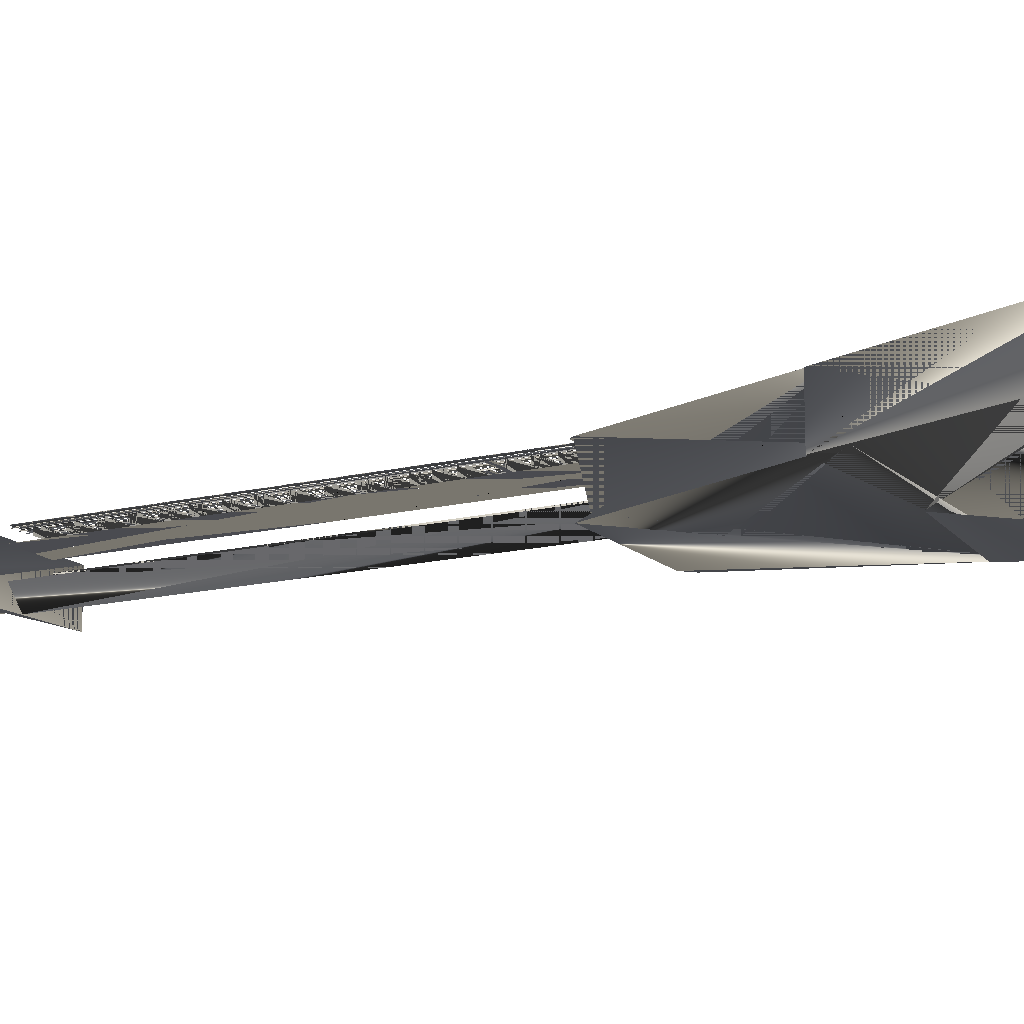
<metadata>
{"format":"obj","ext":"obj","renderer":"f3d","projection":"perspective","resolution":1024,"background":"white","views":[{"elev":-14.4,"azim":-61.4,"up":"+Z"}]}
</metadata>
<code>
v 0.1363 0.2686 0.07249
v 0.06035 0.05797 0.025
v 0.1363 0.2686 0.025
v 0.06037 0.05805 0.07249
v 0.2674 0.2573 0.07249
v 0.2735 0.2568 0.025
v 0.06643 0.05744 0.025
v 0.06035 0.05797 0.0721
v 0.408 0.2696 0.025
v 0.4839 0.05896 0.07249
v 0.408 0.2696 0.07249
v 0.4839 0.05904 0.025
v 0.2769 0.2583 0.025
v 0.2707 0.2578 0.07249
v 0.4778 0.05844 0.07249
v 0.4839 0.05896 0.0254
v 0.1278 0.2405 0.07249
v 0.4165 0.2405 0.07249
v 0.1278 0.2405 0.025
v 0.4165 0.2405 0.025
v 0.3317 0.4408 0.07249
v 0.3527 0.4209 0.07249
v 0.3392 0.4408 0.025
v 0.3489 0.4317 0.025
v 0.197 0.4363 0.07249
v 0.2009 0.4408 0.07249
v 0.1923 0.423 0.025
v 0.2074 0.4408 0.025
v 0.2865 0.8681 0.03638
v 0.2978 0.8681 0.06361
v 0.2498 0.8681 0.04826
v 0.2666 0.8681 0.03002
v 0.2865 0.4408 0.03638
v 0.2978 0.4408 0.06361
v 0.2498 0.4408 0.04826
v 0.2666 0.4408 0.03002
v 0.2968 0.8681 0.07201
v 0.2468 0.8681 0.07201
v 0.2968 0.4408 0.07201
v 0.2468 0.4408 0.07201
v 0.2751 0.975 0.07348
v 0.2276 0.8622 0.07348
v 0.3226 0.8622 0.07348
v 0.3226 0.8622 0.02878
v 0.2751 0.975 0.0616
v 0.2276 0.8622 0.02695
v 0.2458 0.9627 0.05468
v 0.245 0.9612 0.05888
v 0.2429 0.9576 0.06062
v 0.2408 0.9539 0.05888
v 0.2399 0.9524 0.05468
v 0.2408 0.9539 0.05048
v 0.2429 0.9576 0.04874
v 0.245 0.9612 0.05048
v 0.2715 0.9479 0.05468
v 0.2707 0.9464 0.05888
v 0.2686 0.9427 0.06062
v 0.2665 0.9391 0.05888
v 0.2656 0.9376 0.05468
v 0.2665 0.9391 0.05048
v 0.2686 0.9427 0.04874
v 0.2707 0.9464 0.05048
v 0.234 0.939 0.05468
v 0.2331 0.9374 0.05888
v 0.231 0.9338 0.06062
v 0.2289 0.9302 0.05888
v 0.228 0.9287 0.05468
v 0.2289 0.9302 0.05048
v 0.231 0.9338 0.04874
v 0.2331 0.9374 0.05048
v 0.2597 0.9241 0.05468
v 0.2588 0.9226 0.05888
v 0.2567 0.919 0.06062
v 0.2546 0.9153 0.05888
v 0.2537 0.9138 0.05468
v 0.2546 0.9153 0.05048
v 0.2567 0.919 0.04874
v 0.2588 0.9226 0.05048
v 0.2221 0.9152 0.05468
v 0.2212 0.9137 0.05888
v 0.2191 0.9101 0.06062
v 0.217 0.9064 0.05888
v 0.2162 0.9049 0.05468
v 0.217 0.9064 0.05048
v 0.2191 0.9101 0.04874
v 0.2212 0.9137 0.05048
v 0.2478 0.9004 0.05468
v 0.2469 0.8989 0.05888
v 0.2448 0.8952 0.06062
v 0.2427 0.8916 0.05888
v 0.2419 0.8901 0.05468
v 0.2427 0.8916 0.05048
v 0.2448 0.8952 0.04874
v 0.2469 0.8989 0.05048
v 0.3024 0.9627 0.05468
v 0.3032 0.9612 0.05048
v 0.3053 0.9576 0.04874
v 0.3074 0.9539 0.05048
v 0.3083 0.9524 0.05468
v 0.3074 0.9539 0.05888
v 0.3053 0.9576 0.06061
v 0.3032 0.9612 0.05888
v 0.2767 0.9479 0.05468
v 0.2775 0.9464 0.05048
v 0.2796 0.9427 0.04874
v 0.2817 0.9391 0.05048
v 0.2826 0.9376 0.05468
v 0.2817 0.9391 0.05888
v 0.2796 0.9427 0.06061
v 0.2775 0.9464 0.05888
v 0.3142 0.939 0.05468
v 0.3151 0.9374 0.05048
v 0.3172 0.9338 0.04874
v 0.3193 0.9302 0.05048
v 0.3202 0.9287 0.05468
v 0.3193 0.9302 0.05888
v 0.3172 0.9338 0.06061
v 0.3151 0.9374 0.05888
v 0.2885 0.9241 0.05468
v 0.2894 0.9226 0.05048
v 0.2915 0.919 0.04874
v 0.2936 0.9153 0.05048
v 0.2945 0.9138 0.05468
v 0.2936 0.9153 0.05888
v 0.2915 0.919 0.06061
v 0.2894 0.9226 0.05888
v 0.3261 0.9152 0.05468
v 0.327 0.9137 0.05048
v 0.3291 0.9101 0.04874
v 0.3312 0.9064 0.05048
v 0.332 0.9049 0.05468
v 0.3312 0.9064 0.05888
v 0.3291 0.9101 0.06061
v 0.327 0.9137 0.05888
v 0.3004 0.9004 0.05468
v 0.3013 0.8989 0.05048
v 0.3034 0.8952 0.04874
v 0.3055 0.8916 0.05048
v 0.3063 0.8901 0.05468
v 0.3055 0.8916 0.05888
v 0.3034 0.8952 0.06061
v 0.3013 0.8989 0.05888
v 0.2454 0.4289 0.07645
v 0.2454 0.411 0.07645
v 0.2988 0.411 0.07645
v 0.2988 0.4289 0.07645
v 0.2454 0.4289 0.08238
v 0.2454 0.411 0.08238
v 0.2988 0.411 0.08238
v 0.2988 0.4289 0.08238
v 0.2454 0.3161 0.07645
v 0.2454 0.2983 0.07645
v 0.2988 0.2983 0.07645
v 0.2988 0.3161 0.07645
v 0.2454 0.3161 0.08238
v 0.2454 0.2983 0.08238
v 0.2988 0.2983 0.08238
v 0.2988 0.3161 0.08238
v 0.254 0.3866 0.07645
v 0.2445 0.3731 0.07645
v 0.2883 0.3425 0.07645
v 0.2977 0.356 0.07645
v 0.254 0.3866 0.08238
v 0.2445 0.3731 0.08238
v 0.2883 0.3425 0.08238
v 0.2977 0.356 0.08238
v 0.2414 0.2686 0.07546
v 0.2414 0.2508 0.07546
v 0.3008 0.2508 0.07546
v 0.3008 0.2686 0.07546
v 0.2414 0.2686 0.08139
v 0.2414 0.2508 0.08139
v 0.3008 0.2508 0.08139
v 0.3008 0.2686 0.08139
v 0.2988 0.506 0.07447
v 0.2988 0.5001 0.07447
v 0.2988 0.5001 0.08041
v 0.2988 0.506 0.08041
v 0.2454 0.506 0.07447
v 0.2454 0.5001 0.07447
v 0.2454 0.5001 0.08041
v 0.2454 0.506 0.08041
v 0.2988 0.8464 0.07447
v 0.2988 0.8404 0.07447
v 0.2988 0.8404 0.08041
v 0.2988 0.8464 0.08041
v 0.2454 0.8464 0.07447
v 0.2454 0.8404 0.07447
v 0.2454 0.8404 0.08041
v 0.2454 0.8464 0.08041
v 0.2988 0.8207 0.07447
v 0.2988 0.8147 0.07447
v 0.2988 0.8147 0.08041
v 0.2988 0.8207 0.08041
v 0.2454 0.8207 0.07447
v 0.2454 0.8147 0.07447
v 0.2454 0.8147 0.08041
v 0.2454 0.8207 0.08041
v 0.2988 0.7969 0.07447
v 0.2988 0.791 0.07447
v 0.2988 0.791 0.08041
v 0.2988 0.7969 0.08041
v 0.2454 0.7969 0.07447
v 0.2454 0.791 0.07447
v 0.2454 0.791 0.08041
v 0.2454 0.7969 0.08041
v 0.2988 0.7732 0.07447
v 0.2988 0.7672 0.07447
v 0.2988 0.7672 0.08041
v 0.2988 0.7732 0.08041
v 0.2454 0.7732 0.07447
v 0.2454 0.7672 0.07447
v 0.2454 0.7672 0.08041
v 0.2454 0.7732 0.08041
v 0.2988 0.7494 0.07447
v 0.2988 0.7435 0.07447
v 0.2988 0.7435 0.08041
v 0.2988 0.7494 0.08041
v 0.2454 0.7494 0.07447
v 0.2454 0.7435 0.07447
v 0.2454 0.7435 0.08041
v 0.2454 0.7494 0.08041
v 0.2988 0.7277 0.07447
v 0.2988 0.7217 0.07447
v 0.2988 0.7217 0.08041
v 0.2988 0.7277 0.08041
v 0.2454 0.7277 0.07447
v 0.2454 0.7217 0.07447
v 0.2454 0.7217 0.08041
v 0.2454 0.7277 0.08041
v 0.2988 0.7039 0.07447
v 0.2988 0.698 0.07447
v 0.2988 0.698 0.08041
v 0.2988 0.7039 0.08041
v 0.2454 0.7039 0.07447
v 0.2454 0.698 0.07447
v 0.2454 0.698 0.08041
v 0.2454 0.7039 0.08041
v 0.2988 0.6802 0.07447
v 0.2988 0.6742 0.07447
v 0.2988 0.6742 0.08041
v 0.2988 0.6802 0.08041
v 0.2454 0.6802 0.07447
v 0.2454 0.6742 0.07447
v 0.2454 0.6742 0.08041
v 0.2454 0.6802 0.08041
v 0.2988 0.6554 0.07447
v 0.2988 0.6495 0.07447
v 0.2988 0.6495 0.08041
v 0.2988 0.6554 0.08041
v 0.2454 0.6554 0.07447
v 0.2454 0.6495 0.07447
v 0.2454 0.6495 0.08041
v 0.2454 0.6554 0.08041
v 0.2988 0.6307 0.07447
v 0.2988 0.6248 0.07447
v 0.2988 0.6248 0.08041
v 0.2988 0.6307 0.08041
v 0.2454 0.6307 0.07447
v 0.2454 0.6248 0.07447
v 0.2454 0.6248 0.08041
v 0.2454 0.6307 0.08041
v 0.2988 0.6069 0.07447
v 0.2988 0.601 0.07447
v 0.2988 0.601 0.08041
v 0.2988 0.6069 0.08041
v 0.2454 0.6069 0.07447
v 0.2454 0.601 0.07447
v 0.2454 0.601 0.08041
v 0.2454 0.6069 0.08041
v 0.2988 0.5881 0.07447
v 0.2988 0.5822 0.07447
v 0.2988 0.5822 0.08041
v 0.2988 0.5881 0.08041
v 0.2454 0.5881 0.07447
v 0.2454 0.5822 0.07447
v 0.2454 0.5822 0.08041
v 0.2454 0.5881 0.08041
v 0.2988 0.5713 0.07447
v 0.2988 0.5654 0.07447
v 0.2988 0.5654 0.08041
v 0.2988 0.5713 0.08041
v 0.2454 0.5713 0.07447
v 0.2454 0.5654 0.07447
v 0.2454 0.5654 0.08041
v 0.2454 0.5713 0.08041
v 0.2988 0.5555 0.07447
v 0.2988 0.5496 0.07447
v 0.2988 0.5496 0.08041
v 0.2988 0.5555 0.08041
v 0.2454 0.5555 0.07447
v 0.2454 0.5496 0.07447
v 0.2454 0.5496 0.08041
v 0.2454 0.5555 0.08041
v 0.2988 0.5387 0.07447
v 0.2988 0.5327 0.07447
v 0.2988 0.5327 0.08041
v 0.2988 0.5387 0.08041
v 0.2454 0.5387 0.07447
v 0.2454 0.5327 0.07447
v 0.2454 0.5327 0.08041
v 0.2454 0.5387 0.08041
v 0.2988 0.5209 0.07447
v 0.2988 0.5149 0.07447
v 0.2988 0.5149 0.08041
v 0.2988 0.5209 0.08041
v 0.2454 0.5209 0.07447
v 0.2454 0.5149 0.07447
v 0.2454 0.5149 0.08041
v 0.2454 0.5209 0.08041
v 0.2988 0.4892 0.07447
v 0.2988 0.4833 0.07447
v 0.2988 0.4833 0.08041
v 0.2988 0.4892 0.08041
v 0.2454 0.4892 0.07447
v 0.2454 0.4833 0.07447
v 0.2454 0.4833 0.08041
v 0.2454 0.4892 0.08041
v 0.2988 0.4714 0.07447
v 0.2988 0.4655 0.07447
v 0.2988 0.4655 0.08041
v 0.2988 0.4714 0.08041
v 0.2454 0.4714 0.07447
v 0.2454 0.4655 0.07447
v 0.2454 0.4655 0.08041
v 0.2454 0.4714 0.08041
v 0.2988 0.4536 0.07447
v 0.2988 0.4477 0.07447
v 0.2988 0.4477 0.08041
v 0.2988 0.4536 0.08041
v 0.2454 0.4536 0.07447
v 0.2454 0.4477 0.07447
v 0.2454 0.4477 0.08041
v 0.2454 0.4536 0.08041
v 0.2573 0.9513 0.04874
v 0.258 0.9614 0.04874
v 0.2513 0.9691 0.04874
v 0.2412 0.9698 0.04874
v 0.2335 0.9631 0.04874
v 0.2328 0.953 0.04874
v 0.2395 0.9453 0.04874
v 0.2496 0.9446 0.04874
v 0.2573 0.9513 0.05468
v 0.258 0.9614 0.05468
v 0.2513 0.9691 0.05468
v 0.2412 0.9698 0.05468
v 0.2335 0.9631 0.05468
v 0.2328 0.953 0.05468
v 0.2395 0.9453 0.05468
v 0.2496 0.9446 0.05468
v 0.2454 0.9275 0.04874
v 0.2461 0.9376 0.04874
v 0.2293 0.946 0.04874
v 0.2217 0.9394 0.04874
v 0.2209 0.9292 0.04874
v 0.2276 0.9216 0.04874
v 0.2377 0.9209 0.04874
v 0.2454 0.9275 0.05468
v 0.2461 0.9376 0.05468
v 0.2293 0.946 0.05468
v 0.2217 0.9394 0.05468
v 0.2209 0.9292 0.05468
v 0.2276 0.9216 0.05468
v 0.2377 0.9209 0.05468
v 0.2296 0.9048 0.04874
v 0.2303 0.9149 0.04874
v 0.2236 0.9226 0.04874
v 0.2135 0.9233 0.04874
v 0.2058 0.9166 0.04874
v 0.2051 0.9065 0.04874
v 0.2118 0.8988 0.04874
v 0.2219 0.8981 0.04874
v 0.2296 0.9048 0.05468
v 0.2303 0.9149 0.05468
v 0.2236 0.9226 0.05468
v 0.2135 0.9233 0.05468
v 0.2058 0.9166 0.05468
v 0.2051 0.9065 0.05468
v 0.2118 0.8988 0.05468
v 0.2219 0.8981 0.05468
v 0.3147 0.9503 0.04874
v 0.3154 0.9604 0.04874
v 0.3087 0.9681 0.04874
v 0.2986 0.9688 0.04874
v 0.2909 0.9621 0.04874
v 0.2902 0.952 0.04874
v 0.2969 0.9443 0.04874
v 0.307 0.9436 0.04874
v 0.3147 0.9503 0.05468
v 0.3154 0.9604 0.05468
v 0.3087 0.9681 0.05468
v 0.2986 0.9688 0.05468
v 0.2909 0.9621 0.05468
v 0.2902 0.952 0.05468
v 0.2969 0.9443 0.05468
v 0.307 0.9436 0.05468
v 0.3255 0.9245 0.04874
v 0.3263 0.9347 0.04874
v 0.3196 0.9424 0.04874
v 0.3095 0.9431 0.04874
v 0.3018 0.9364 0.04874
v 0.3011 0.9263 0.04874
v 0.3077 0.9186 0.04874
v 0.3179 0.9179 0.04874
v 0.3255 0.9245 0.05468
v 0.3263 0.9347 0.05468
v 0.3196 0.9424 0.05468
v 0.3095 0.9431 0.05468
v 0.3018 0.9364 0.05468
v 0.3011 0.9263 0.05468
v 0.3077 0.9186 0.05468
v 0.3179 0.9179 0.05468
v 0.3354 0.8998 0.04874
v 0.3362 0.9099 0.04874
v 0.3295 0.9176 0.04874
v 0.3194 0.9183 0.04874
v 0.3117 0.9117 0.04874
v 0.311 0.9015 0.04874
v 0.3176 0.8939 0.04874
v 0.3278 0.8931 0.04874
v 0.3354 0.8998 0.05468
v 0.3362 0.9099 0.05468
v 0.3295 0.9176 0.05468
v 0.3194 0.9183 0.05468
v 0.3117 0.9117 0.05468
v 0.311 0.9015 0.05468
v 0.3176 0.8939 0.05468
v 0.3278 0.8931 0.05468
v 0.2523 0.868 0.08535
v 0.2513 0.868 0.08576
v 0.2504 0.868 0.08535
v 0.2499 0.868 0.08436
v 0.2504 0.868 0.08338
v 0.2513 0.868 0.08296
v 0.2523 0.868 0.08337
v 0.2527 0.868 0.08436
v 0.2523 0.2568 0.08535
v 0.2513 0.2568 0.08576
v 0.2504 0.2568 0.08535
v 0.2499 0.2568 0.08436
v 0.2504 0.2568 0.08338
v 0.2513 0.2568 0.08296
v 0.2523 0.2568 0.08337
v 0.2527 0.2568 0.08436
v 0.2612 0.868 0.08535
v 0.2602 0.868 0.08576
v 0.2593 0.868 0.08535
v 0.2589 0.868 0.08436
v 0.2593 0.868 0.08338
v 0.2602 0.868 0.08296
v 0.2612 0.868 0.08337
v 0.2616 0.868 0.08436
v 0.2612 0.2568 0.08535
v 0.2602 0.2568 0.08576
v 0.2593 0.2568 0.08535
v 0.2589 0.2568 0.08436
v 0.2593 0.2568 0.08338
v 0.2602 0.2568 0.08296
v 0.2612 0.2568 0.08337
v 0.2616 0.2568 0.08436
v 0.2682 0.868 0.08535
v 0.2672 0.868 0.08576
v 0.2662 0.868 0.08535
v 0.2658 0.868 0.08436
v 0.2662 0.868 0.08338
v 0.2672 0.868 0.08296
v 0.2682 0.868 0.08337
v 0.2686 0.868 0.08436
v 0.2682 0.2568 0.08535
v 0.2672 0.2568 0.08576
v 0.2662 0.2568 0.08535
v 0.2658 0.2568 0.08436
v 0.2662 0.2568 0.08338
v 0.2672 0.2568 0.08296
v 0.2682 0.2568 0.08337
v 0.2686 0.2568 0.08436
v 0.2781 0.868 0.08535
v 0.2771 0.868 0.08576
v 0.2761 0.868 0.08535
v 0.2757 0.868 0.08436
v 0.2761 0.868 0.08338
v 0.2771 0.868 0.08296
v 0.2781 0.868 0.08337
v 0.2785 0.868 0.08436
v 0.2781 0.2568 0.08535
v 0.2771 0.2568 0.08576
v 0.2761 0.2568 0.08535
v 0.2757 0.2568 0.08436
v 0.2761 0.2568 0.08338
v 0.2771 0.2568 0.08296
v 0.2781 0.2568 0.08337
v 0.2785 0.2568 0.08436
v 0.287 0.868 0.08535
v 0.286 0.868 0.08576
v 0.285 0.868 0.08535
v 0.2846 0.868 0.08436
v 0.285 0.868 0.08338
v 0.286 0.868 0.08296
v 0.287 0.868 0.08337
v 0.2874 0.868 0.08436
v 0.287 0.2568 0.08535
v 0.286 0.2568 0.08576
v 0.285 0.2568 0.08535
v 0.2846 0.2568 0.08436
v 0.285 0.2568 0.08338
v 0.286 0.2568 0.08296
v 0.287 0.2568 0.08337
v 0.2874 0.2568 0.08436
v 0.2969 0.868 0.08535
v 0.2959 0.868 0.08576
v 0.2949 0.868 0.08535
v 0.2945 0.868 0.08436
v 0.2949 0.868 0.08338
v 0.2959 0.868 0.08296
v 0.2969 0.868 0.08337
v 0.2973 0.868 0.08436
v 0.2969 0.2568 0.08535
v 0.2959 0.2568 0.08576
v 0.2949 0.2568 0.08535
v 0.2945 0.2568 0.08436
v 0.2949 0.2568 0.08338
v 0.2959 0.2568 0.08296
v 0.2969 0.2568 0.08337
v 0.2973 0.2568 0.08436
f 4 1 5
f 4 5 6
f 12 9 13
f 12 13 14
f 20 24 22
f 18 22 24
f 34 33 29
f 30 29 33
f 36 35 31
f 32 31 35
f 40 39 37
f 38 37 39
f 44 43 41
f 46 41 42
f 43 42 41
f 44 46 45
f 55 62 54
f 47 54 62
f 58 57 49
f 50 49 57
f 60 59 51
f 52 51 59
f 61 60 52
f 71 78 70
f 63 70 78
f 74 73 65
f 66 65 73
f 76 75 67
f 68 67 75
f 87 94 86
f 79 86 94
f 89 88 80
f 81 80 88
f 90 89 81
f 82 81 89
f 92 91 83
f 84 83 91
f 103 110 102
f 95 102 110
f 104 103 95
f 96 95 103
f 106 105 97
f 98 97 105
f 107 106 98
f 99 98 106
f 101 100 108
f 119 126 118
f 111 118 126
f 120 119 111
f 112 111 119
f 114 113 121
f 123 122 114
f 115 114 122
f 117 116 124
f 118 125 117
f 127 134 142
f 136 135 127
f 128 127 135
f 138 137 129
f 130 129 137
f 139 138 130
f 131 130 138
f 141 140 132
f 133 132 140
f 146 145 144
f 143 144 145
f 147 148 149
f 150 149 148
f 154 153 152
f 151 152 153
f 155 156 157
f 158 157 156
f 162 161 160
f 159 160 161
f 163 164 165
f 166 165 164
f 170 169 168
f 167 168 169
f 171 172 173
f 174 173 172
f 179 182 178
f 175 178 182
f 181 180 176
f 177 176 180
f 187 190 186
f 183 186 190
f 189 188 184
f 185 184 188
f 195 198 194
f 191 194 198
f 197 196 192
f 193 192 196
f 203 206 202
f 199 202 206
f 205 204 200
f 201 200 204
f 211 214 210
f 207 210 214
f 213 212 208
f 209 208 212
f 219 222 218
f 215 218 222
f 221 220 216
f 217 216 220
f 227 230 226
f 223 226 230
f 229 228 224
f 225 224 228
f 235 238 234
f 231 234 238
f 237 236 232
f 233 232 236
f 243 246 242
f 239 242 246
f 245 244 240
f 241 240 244
f 251 254 250
f 247 250 254
f 253 252 248
f 249 248 252
f 259 262 258
f 255 258 262
f 261 260 256
f 257 256 260
f 267 270 266
f 263 266 270
f 269 268 264
f 265 264 268
f 275 278 274
f 271 274 278
f 277 276 272
f 273 272 276
f 283 286 282
f 279 282 286
f 285 284 280
f 281 280 284
f 291 294 290
f 287 290 294
f 293 292 288
f 289 288 292
f 299 302 298
f 295 298 302
f 301 300 296
f 297 296 300
f 308 307 303
f 304 303 307
f 310 309 305
f 306 305 309
f 315 318 314
f 311 314 318
f 317 316 312
f 313 312 316
f 323 326 322
f 319 322 326
f 325 324 320
f 321 320 324
f 331 334 330
f 327 330 334
f 333 332 328
f 329 328 332
f 342 341 340
f 335 336 337
f 343 344 345
f 350 349 348
f 357 356 355
f 351 352 341
f 358 359 349
f 364 363 362
f 372 371 370
f 365 366 367
f 373 374 375
f 380 379 378
f 388 387 386
f 381 382 383
f 389 390 391
f 396 395 394
f 404 403 402
f 397 398 399
f 405 406 407
f 412 411 410
f 420 419 418
f 413 414 415
f 421 422 423
f 428 427 426
f 437 444 436
f 429 436 444
f 439 438 430
f 431 430 438
f 440 439 431
f 432 431 439
f 442 441 433
f 434 433 441
f 444 443 435
f 436 435 443
f 453 460 452
f 445 452 460
f 455 454 446
f 447 446 454
f 456 455 447
f 448 447 455
f 458 457 449
f 450 449 457
f 469 476 468
f 461 468 476
f 472 471 463
f 464 463 471
f 474 473 465
f 466 465 473
f 475 474 466
f 467 466 474
f 485 492 484
f 477 484 492
f 486 485 477
f 478 477 485
f 488 487 479
f 480 479 487
f 490 489 481
f 482 481 489
f 491 490 482
f 483 482 490
f 501 508 500
f 493 500 508
f 503 502 494
f 495 494 502
f 504 503 495
f 496 495 503
f 506 505 497
f 498 497 505
f 517 524 516
f 509 516 524
f 519 518 510
f 511 510 518
f 520 519 511
f 512 511 519
f 522 521 513
f 514 513 521
f 4 8 3
f 3 1 4
f 2 8 1
f 1 3 2
f 6 2 3
f 3 7 6
f 8 6 5
f 4 6 7
f 12 16 11
f 11 9 12
f 10 16 9
f 9 11 10
f 14 10 11
f 11 15 14
f 16 14 13
f 12 14 15
f 18 21 26
f 18 26 25
f 18 25 17
f 17 26 21
f 17 21 22
f 17 22 18
f 27 17 25
f 25 19 27
f 19 28 23
f 19 23 24
f 19 24 20
f 20 23 28
f 20 28 27
f 20 27 19
f 34 29 30
f 30 33 34
f 36 31 32
f 32 35 36
f 40 37 38
f 38 39 40
f 45 43 44
f 45 46 42
f 55 54 47
f 47 62 55
f 56 47 48
f 48 55 56
f 58 49 50
f 50 57 58
f 60 51 52
f 61 52 53
f 53 60 61
f 71 70 63
f 63 78 71
f 72 63 64
f 64 71 72
f 74 65 66
f 66 73 74
f 76 67 68
f 68 75 76
f 77 68 69
f 69 76 77
f 87 86 79
f 79 94 87
f 90 81 82
f 82 89 90
f 92 83 84
f 84 91 92
f 93 84 85
f 85 92 93
f 104 95 96
f 96 103 104
f 107 98 99
f 99 106 107
f 100 107 108
f 109 100 101
f 101 108 109
f 120 111 112
f 112 119 120
f 113 112 121
f 123 114 115
f 115 122 123
f 116 123 124
f 125 116 117
f 136 127 128
f 128 135 136
f 139 130 131
f 131 138 139
f 141 132 133
f 133 140 141
f 134 133 142
f 146 144 143
f 143 145 146
f 147 149 150
f 150 148 147
f 154 152 151
f 151 153 154
f 155 157 158
f 158 156 155
f 162 160 159
f 159 161 162
f 163 165 166
f 166 164 163
f 170 168 167
f 167 169 170
f 171 173 174
f 174 172 171
f 179 178 175
f 175 182 179
f 181 176 177
f 177 180 181
f 187 186 183
f 183 190 187
f 189 184 185
f 185 188 189
f 195 194 191
f 191 198 195
f 197 192 193
f 193 196 197
f 203 202 199
f 199 206 203
f 205 200 201
f 201 204 205
f 211 210 207
f 207 214 211
f 213 208 209
f 209 212 213
f 219 218 215
f 215 222 219
f 221 216 217
f 217 220 221
f 227 226 223
f 223 230 227
f 229 224 225
f 225 228 229
f 235 234 231
f 231 238 235
f 237 232 233
f 233 236 237
f 243 242 239
f 239 246 243
f 245 240 241
f 241 244 245
f 251 250 247
f 247 254 251
f 253 248 249
f 249 252 253
f 259 258 255
f 255 262 259
f 261 256 257
f 257 260 261
f 267 266 263
f 263 270 267
f 269 264 265
f 265 268 269
f 275 274 271
f 271 278 275
f 277 272 273
f 273 276 277
f 283 282 279
f 279 286 283
f 285 280 281
f 281 284 285
f 291 290 287
f 287 294 291
f 293 288 289
f 289 292 293
f 299 298 295
f 295 302 299
f 301 296 297
f 297 300 301
f 308 303 304
f 304 307 308
f 310 305 306
f 306 309 310
f 315 314 311
f 311 318 315
f 317 312 313
f 313 316 317
f 323 322 319
f 319 326 323
f 325 320 321
f 321 324 325
f 331 330 327
f 327 334 331
f 333 328 329
f 329 332 333
f 342 340 339
f 342 339 338
f 342 338 337
f 342 337 336
f 342 336 335
f 335 337 338
f 335 338 339
f 335 339 340
f 335 340 341
f 335 341 342
f 343 345 346
f 343 346 347
f 343 347 348
f 343 348 349
f 343 349 350
f 350 348 347
f 350 347 346
f 350 346 345
f 350 345 344
f 350 344 343
f 357 355 354
f 357 354 353
f 357 353 341
f 357 341 352
f 357 352 351
f 351 341 353
f 351 353 354
f 351 354 355
f 351 355 356
f 351 356 357
f 358 349 360
f 358 360 361
f 358 361 362
f 358 362 363
f 358 363 364
f 364 362 361
f 364 361 360
f 364 360 349
f 364 349 359
f 364 359 358
f 372 370 369
f 372 369 368
f 372 368 367
f 372 367 366
f 372 366 365
f 365 367 368
f 365 368 369
f 365 369 370
f 365 370 371
f 365 371 372
f 373 375 376
f 373 376 377
f 373 377 378
f 373 378 379
f 373 379 380
f 380 378 377
f 380 377 376
f 380 376 375
f 380 375 374
f 380 374 373
f 388 386 385
f 388 385 384
f 388 384 383
f 388 383 382
f 388 382 381
f 381 383 384
f 381 384 385
f 381 385 386
f 381 386 387
f 381 387 388
f 389 391 392
f 389 392 393
f 389 393 394
f 389 394 395
f 389 395 396
f 396 394 393
f 396 393 392
f 396 392 391
f 396 391 390
f 396 390 389
f 404 402 401
f 404 401 400
f 404 400 399
f 404 399 398
f 404 398 397
f 397 399 400
f 397 400 401
f 397 401 402
f 397 402 403
f 397 403 404
f 405 407 408
f 405 408 409
f 405 409 410
f 405 410 411
f 405 411 412
f 412 410 409
f 412 409 408
f 412 408 407
f 412 407 406
f 412 406 405
f 420 418 417
f 420 417 416
f 420 416 415
f 420 415 414
f 420 414 413
f 413 415 416
f 413 416 417
f 413 417 418
f 413 418 419
f 413 419 420
f 421 423 424
f 421 424 425
f 421 425 426
f 421 426 427
f 421 427 428
f 428 426 425
f 428 425 424
f 428 424 423
f 428 423 422
f 428 422 421
f 437 436 429
f 429 444 437
f 440 431 432
f 432 439 440
f 442 433 434
f 434 441 442
f 453 452 445
f 445 460 453
f 456 447 448
f 448 455 456
f 458 449 450
f 450 457 458
f 459 450 451
f 451 458 459
f 469 468 461
f 461 476 469
f 470 461 462
f 462 469 470
f 472 463 464
f 464 471 472
f 475 466 467
f 467 474 475
f 486 477 478
f 478 485 486
f 488 479 480
f 480 487 488
f 491 482 483
f 483 490 491
f 501 500 493
f 493 508 501
f 504 495 496
f 496 503 504
f 506 497 498
f 498 505 506
f 507 498 499
f 499 506 507
f 517 516 509
f 509 524 517
f 520 511 512
f 512 519 520
f 522 513 514
f 514 521 522
f 523 514 515
f 515 522 523

</code>
